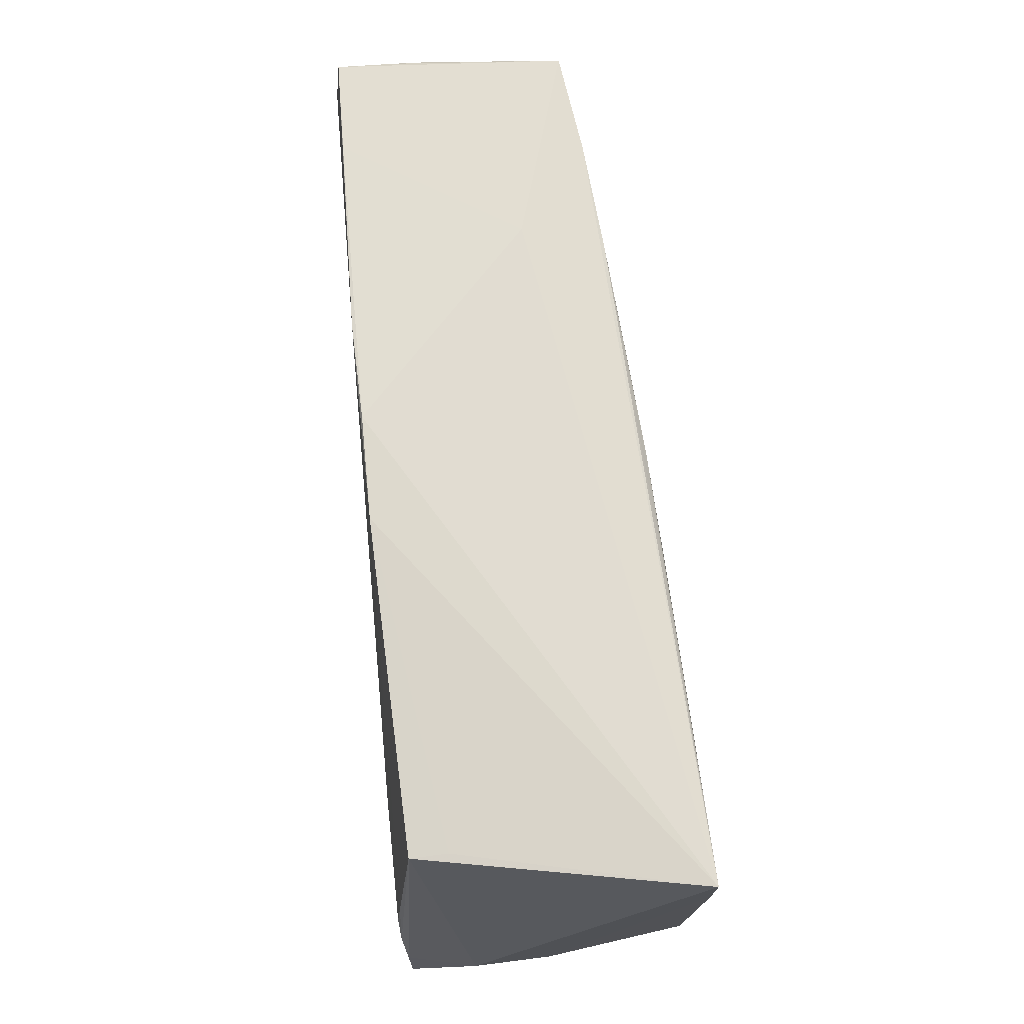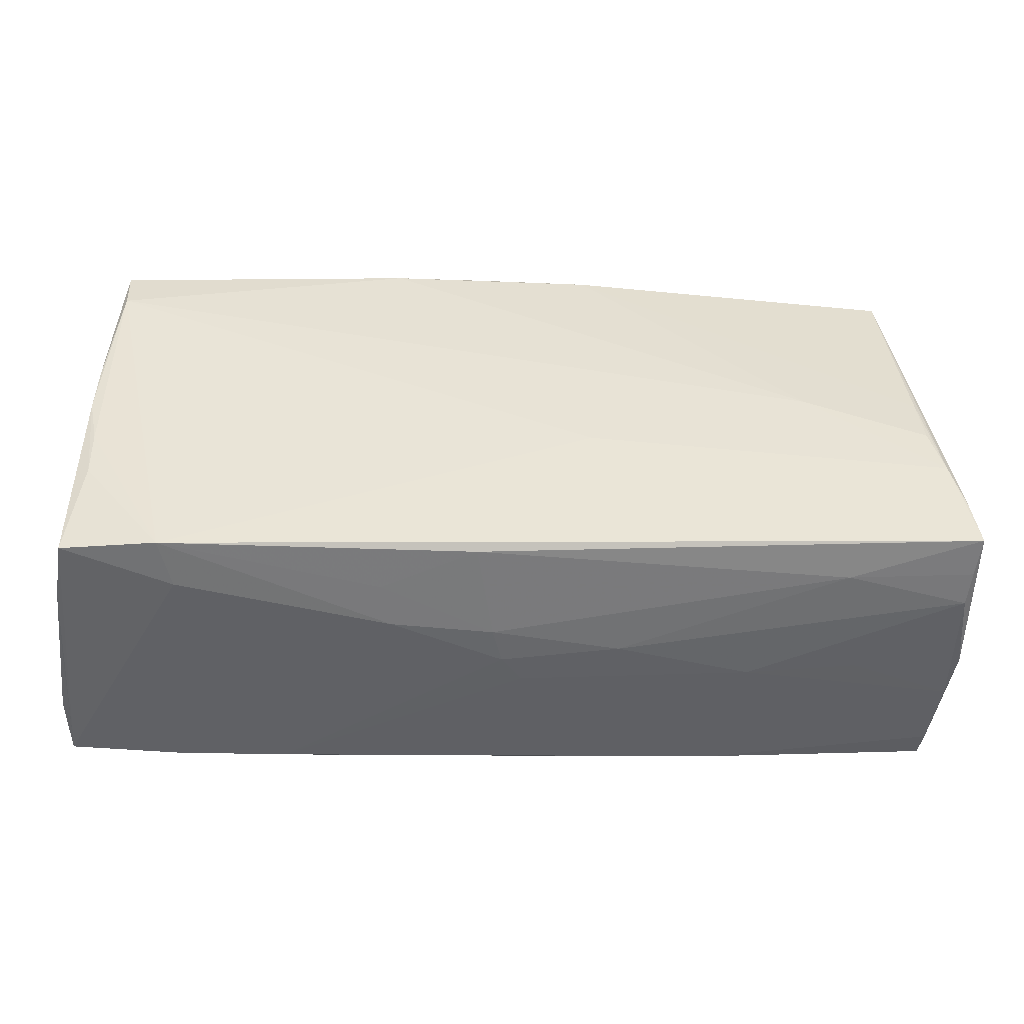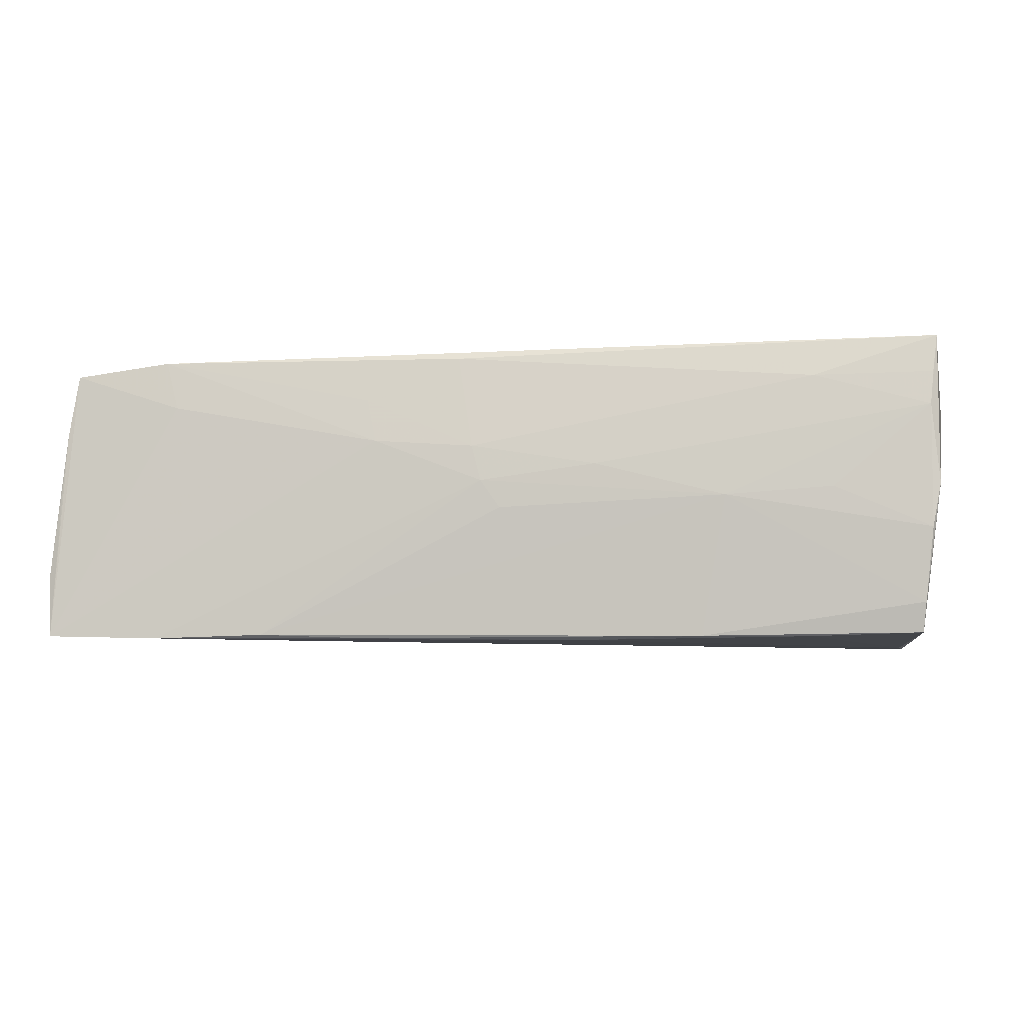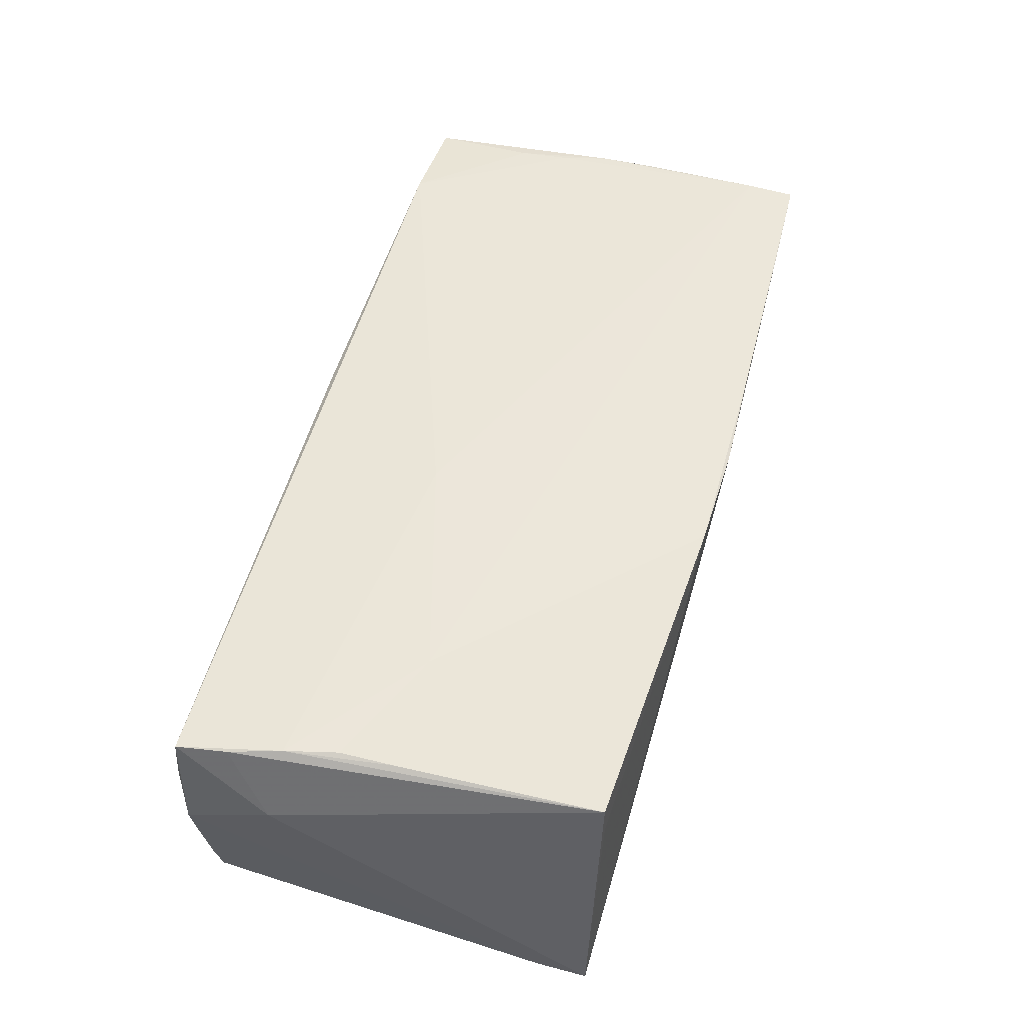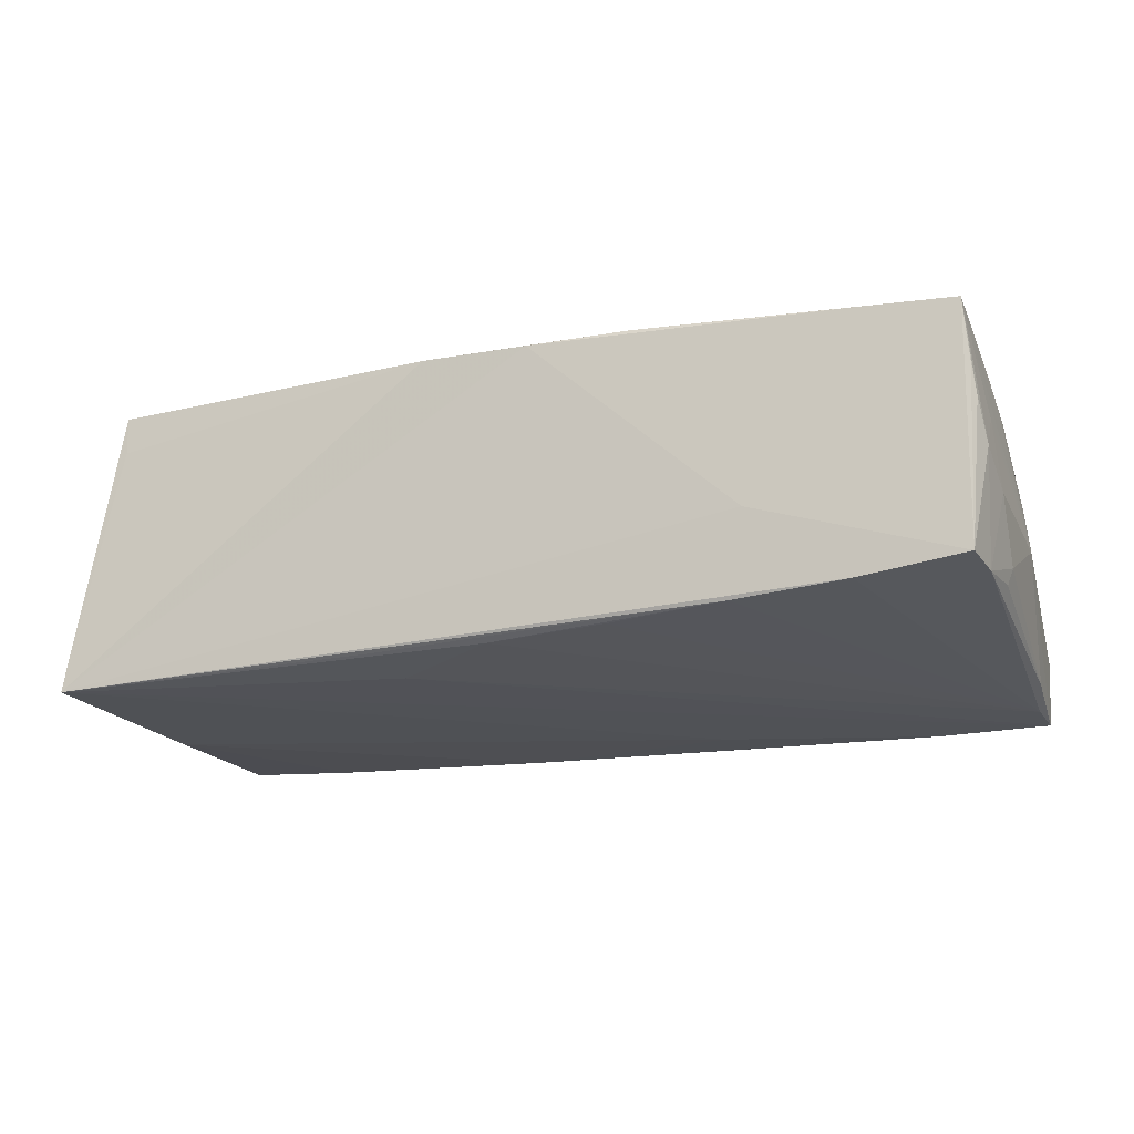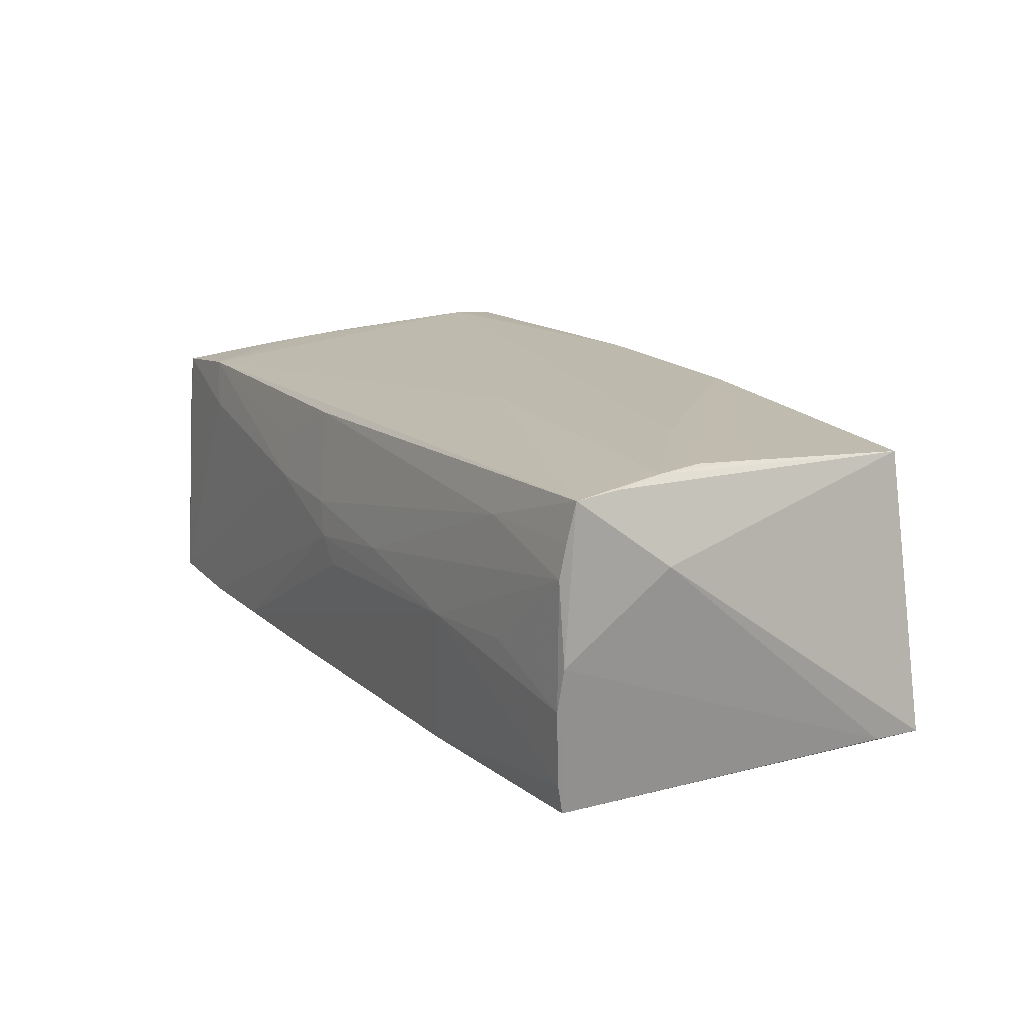
<metadata>
{"format":"obj","ext":"obj","renderer":"f3d","projection":"perspective","resolution":1024,"background":"white","views":[{"elev":69.7,"azim":84.9,"up":"+Y"},{"elev":-49.1,"azim":-0.6,"up":"+Y"},{"elev":-6.7,"azim":5.4,"up":"+Z"},{"elev":54.5,"azim":105.0,"up":"+Z"},{"elev":-17.7,"azim":-163.7,"up":"+Z"},{"elev":15.9,"azim":58.6,"up":"+Z"}]}
</metadata>
<code>
v -0.0514 -0.0119 0.01647
v 0.03932 -0.02651 0.01325
v -0.04195 -0.02609 -0.01836
v -0.03989 -0.0257 0.01057
v 0.01272 -0.02781 0.002585
v -0.05199 0.02727 0.01751
v 0.05188 -0.02521 -0.01802
v -0.01133 0.02391 -0.01483
v -0.05607 0.0003439 -0.003361
v -0.05607 -0.02483 -0.01085
v -0.05419 -0.0245 0.007605
v 0.05056 -0.006829 0.01883
v -0.0273 0.02634 -0.00363
v -0.05449 -0.01905 0.007276
v -0.05378 -0.0008451 0.01323
v 0.05316 -0.0268 -0.005429
v -0.02525 0.02489 -0.01364
v -0.05372 0.01888 0.006345
v 0.05418 -0.02659 -0.0001956
v -0.04145 -0.02491 0.01644
v -0.05276 0.006711 0.01721
v 0.00252 0.02357 -0.01587
v -0.01546 -0.01922 -0.01858
v -0.05251 0.02627 0.01034
v 0.009368 0.02727 0.01741
v 0.05156 -0.001577 -0.01883
v 0.05326 -0.02673 0.009493
v -0.05156 0.02143 0.01819
v -0.03876 0.02529 -0.0124
v -0.01572 -0.02615 -0.01847
v -0.003253 0.02787 0.01749
v -0.05473 -0.01956 -0.01755
v -0.01541 0.02766 0.01796
v 0.01093 -0.02515 -0.01876
v -0.002346 -0.02761 0.004994
v -0.05456 0.01206 -0.008766
v 0.02549 -0.02606 -0.01835
v 0.05476 0.02422 -0.01796
v -0.05159 -0.005845 0.01686
v -0.05528 -0.02445 -0.002827
v 0.05433 -0.02535 0.01814
v 0.05201 -0.01308 0.01883
v -0.05276 0.02001 -0.0113
v -0.05302 -0.02436 0.01497
v -0.004179 -0.02581 0.01622
v 0.0537 -0.02612 0.01355
v 0.04841 0.02406 0.01135
v -0.01551 -0.02639 0.01104
v -0.0286 -0.02653 -0.01801
v -0.05158 0.02553 -0.01061
v 0.001051 -0.02775 -0.002665
v -0.05441 0.01733 -0.001718
v -0.05559 -0.02545 -0.018
v -0.05394 0.01286 -0.01088
v -0.05286 0.0001137 0.01697
v 0.03635 -0.0003103 0.01883
v 0.05021 -0.000318 0.01823
v 0.05221 -0.026 -0.0144
v 0.04855 0.0239 0.01584
v -0.05481 -0.01294 0.006176
v 0.01587 0.02412 -0.01616
v 0.05478 0.01787 -0.01768
v 0.04142 -0.02727 -0.0004576
v -0.001263 -0.02787 0.0006875
v -0.05291 0.02546 0.006612
v -0.01438 -0.02723 0.005828
v 0.03861 -0.02532 -0.01842
v 0.05607 -0.01441 0.009657
v -0.0554 -0.01329 -0.01582
v 0.01452 0.01669 -0.01731
v 0.05355 -0.01939 0.01834
v -0.05359 0.02332 0.001704
v 0.009531 -0.007402 0.01851
v -0.0401 0.02746 0.0176
v -0.05466 -0.02468 0.001795
v 0.02843 -0.02768 -0.001395
v -0.05386 0.006499 0.01184
f 38 59 68
f 38 7 26
f 9 53 10
f 25 38 31
f 50 43 72
f 25 59 47
f 47 38 25
f 59 38 47
f 62 38 68
f 7 38 62
f 68 59 71
f 71 41 68
f 57 59 25
f 25 12 57
f 28 6 21
f 26 34 23
f 23 38 26
f 14 10 40
f 11 53 44
f 11 40 10
f 44 14 11
f 14 40 11
f 9 36 69
f 69 53 9
f 21 6 77
f 77 15 21
f 77 6 9
f 9 15 77
f 60 14 44
f 44 15 60
f 60 15 9
f 9 10 60
f 60 10 14
f 55 15 44
f 21 15 55
f 55 28 21
f 50 6 74
f 13 31 38
f 50 74 13
f 13 74 31
f 25 31 33
f 31 74 33
f 6 28 33
f 33 74 6
f 50 72 65
f 65 72 6
f 52 43 36
f 52 72 43
f 52 36 9
f 50 13 29
f 29 13 38
f 70 38 53
f 70 22 38
f 41 71 42
f 42 57 12
f 42 71 59
f 59 57 42
f 3 23 34
f 53 38 3
f 38 23 3
f 75 10 53
f 53 11 75
f 75 11 10
f 19 62 68
f 7 62 19
f 68 41 19
f 27 19 41
f 16 19 27
f 44 53 4
f 36 43 54
f 54 69 36
f 43 69 54
f 1 55 44
f 56 33 28
f 56 42 12
f 56 12 25
f 25 33 56
f 24 6 50
f 50 65 24
f 24 65 6
f 6 72 18
f 72 52 18
f 9 6 18
f 18 52 9
f 17 29 38
f 32 70 53
f 22 70 32
f 29 17 32
f 50 29 32
f 32 43 50
f 53 69 32
f 32 69 43
f 35 45 48
f 7 37 67
f 67 37 34
f 26 7 67
f 67 34 26
f 58 37 7
f 7 19 58
f 58 19 16
f 34 37 30
f 30 3 34
f 30 37 49
f 49 3 30
f 76 27 5
f 51 49 76
f 49 37 76
f 76 58 16
f 37 58 76
f 44 4 20
f 48 45 20
f 20 1 44
f 20 45 41
f 38 22 61
f 61 17 38
f 22 17 61
f 8 17 22
f 22 32 8
f 8 32 17
f 5 35 64
f 51 76 64
f 64 76 5
f 64 49 51
f 64 3 49
f 53 3 64
f 41 45 2
f 45 35 2
f 5 27 2
f 2 35 5
f 16 27 63
f 63 76 16
f 27 76 63
f 28 20 73
f 73 56 28
f 42 56 73
f 41 42 73
f 73 20 41
f 39 20 28
f 1 20 39
f 28 55 39
f 55 1 39
f 66 64 35
f 66 20 4
f 66 4 53
f 53 64 66
f 66 35 48
f 48 20 66
f 46 27 41
f 41 2 46
f 46 2 27

</code>
